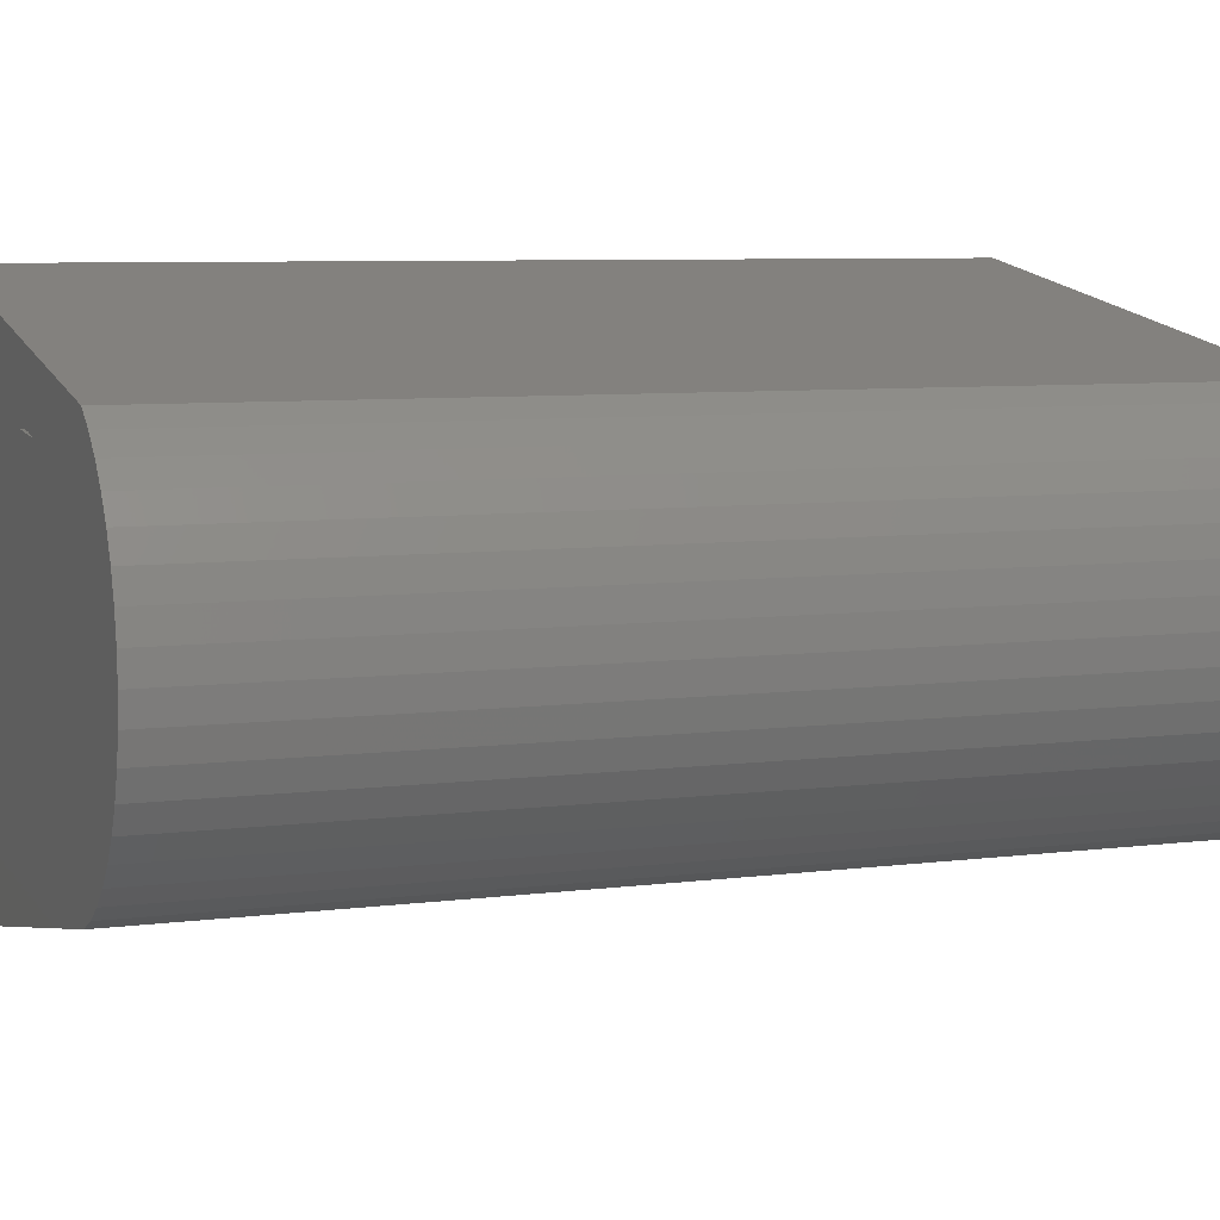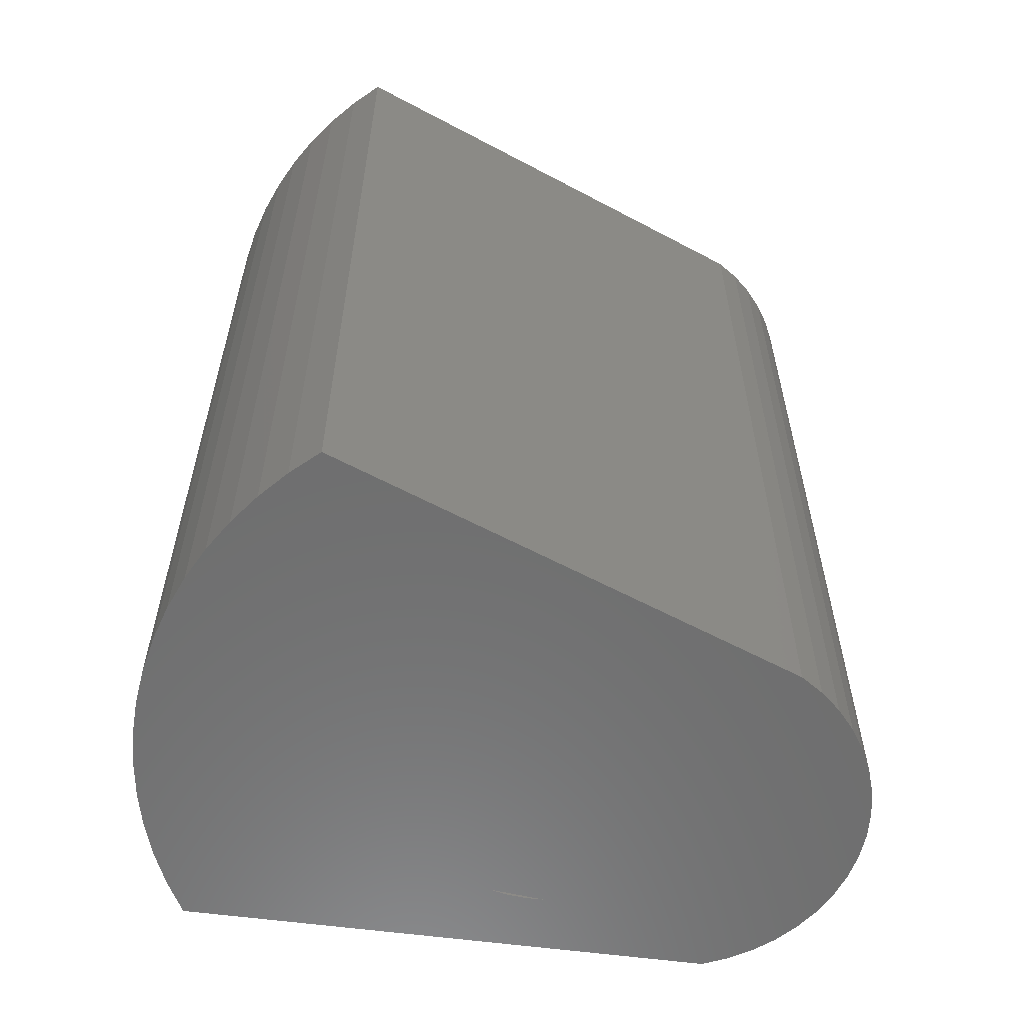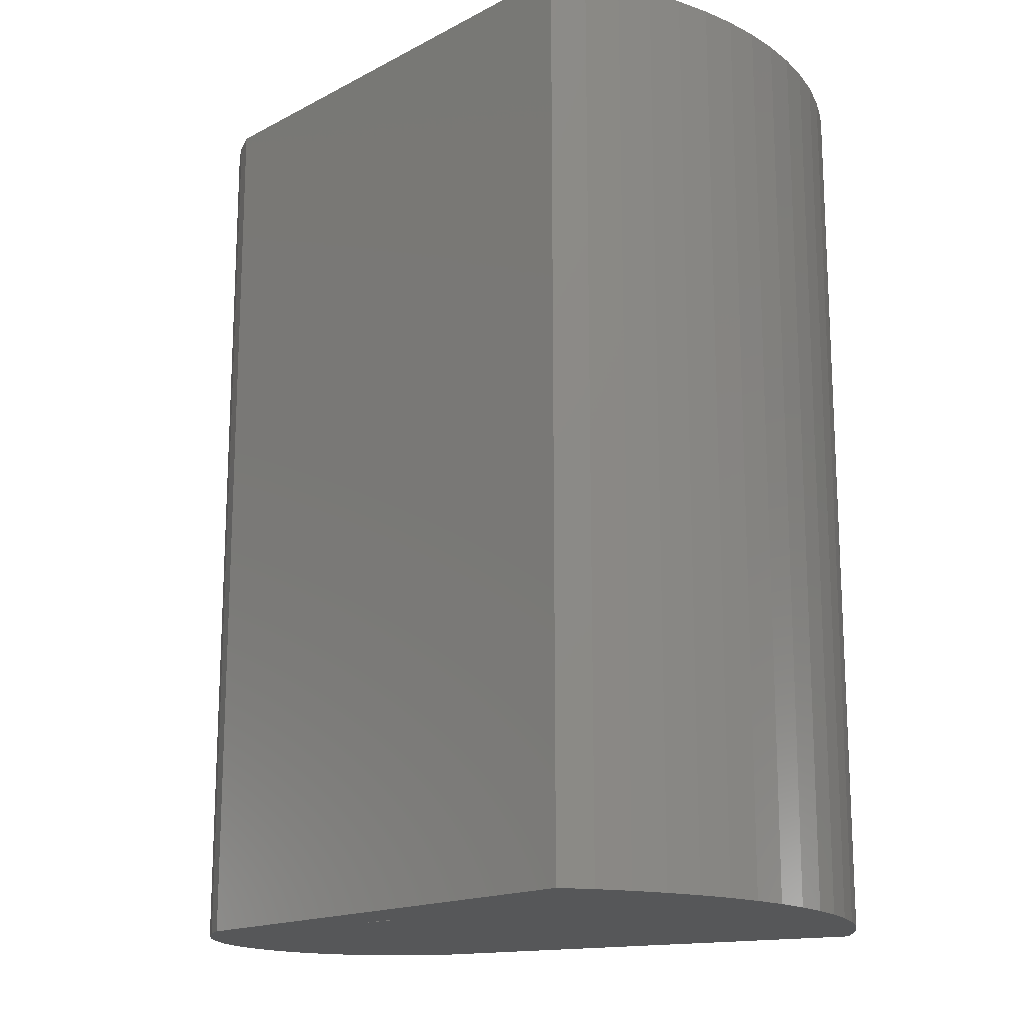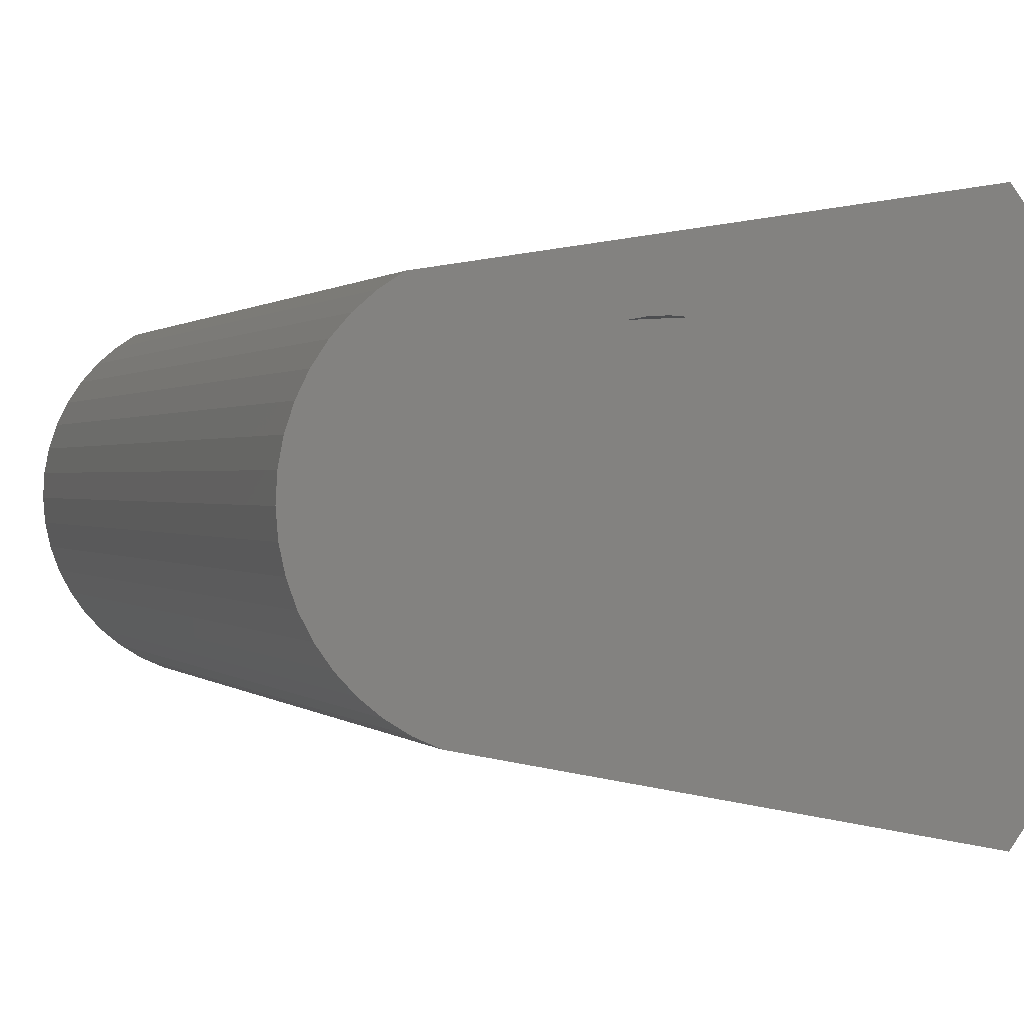
<metadata>
{"format":"stl","ext":"stl","renderer":"f3d","projection":"perspective","resolution":1024,"background":"white","views":[{"elev":7.1,"azim":69.4,"up":"+Y"},{"elev":-59.6,"azim":-17.1,"up":"+Z"},{"elev":-16.6,"azim":-142.7,"up":"+Z"},{"elev":0.7,"azim":159.7,"up":"+Y"}]}
</metadata>
<code>
# stl→obj: 265 verts, 530 faces
v -0.2276 -0.3869 -0.01587
v -0.203 -0.4185 -0.01587
v -0.203 -0.4185 0.9841
v -0.2276 -0.3869 0.9841
v -0.2494 -0.3532 -0.01587
v -0.2494 -0.3532 0.9841
v -0.2681 -0.3177 -0.01587
v -0.2681 -0.3177 0.9841
v -0.2836 -0.2808 -0.01587
v -0.2836 -0.2808 0.9841
v -0.2958 -0.2426 -0.01587
v -0.2958 -0.2426 0.9841
v -0.3046 -0.2034 -0.01587
v -0.3046 -0.2034 0.9841
v -0.3099 -0.1637 -0.01587
v -0.3099 -0.1637 0.9841
v -0.3116 -0.1236 -0.01587
v -0.3116 -0.1236 0.9841
v -0.3099 -0.08357 -0.01587
v -0.3099 -0.08357 0.9841
v -0.3046 -0.04383 -0.01587
v -0.3046 -0.04383 0.9841
v -0.2958 -0.004702 -0.01587
v -0.2958 -0.004702 0.9841
v -0.2836 0.0335 0.9841
v -0.2836 0.0335 -0.01587
v -0.2681 0.07047 -0.01587
v -0.2681 0.07047 0.9841
v -0.2494 0.1059 -0.01587
v -0.2494 0.1059 0.9841
v -0.2276 0.1396 0.9841
v -0.2276 0.1396 -0.01587
v -0.203 0.1713 -0.01587
v -0.203 0.1713 0.9841
v 0.3247 -0.3099 -0.01587
v 0.3247 -0.3099 0.9841
v 0.3557 0.07813 -0.01587
v 0.3557 0.07813 0.9841
v -0.203 -0.4185 -0.03175
v -0.2276 -0.3869 -0.03175
v -0.2494 -0.3532 -0.03175
v -0.2681 -0.3177 -0.03175
v -0.2836 -0.2808 -0.03175
v -0.2958 -0.2426 -0.03175
v -0.3046 -0.2034 -0.03175
v -0.3099 -0.1637 -0.03175
v -0.3116 -0.1236 -0.03175
v -0.3099 -0.08357 -0.03175
v -0.3046 -0.04383 -0.03175
v -0.2958 -0.004702 -0.03175
v -0.2836 0.0335 -0.03175
v -0.2681 0.07047 -0.03175
v -0.2494 0.1059 -0.03175
v -0.2276 0.1396 -0.03175
v -0.203 0.1713 -0.03175
v -0.206 -0.3057 0.9841
v -0.227 -0.2836 0.9841
v -0.1824 -0.3249 0.9841
v -0.2448 -0.2589 0.9841
v -0.1564 -0.3409 0.9841
v -0.2593 -0.2321 0.9841
v -0.2702 -0.2036 0.9841
v -0.2773 -0.1739 0.9841
v -0.2805 -0.1436 0.9841
v -0.2797 -0.1132 0.9841
v -0.2749 -0.08306 0.9841
v -0.2662 -0.05384 0.9841
v -0.2538 -0.02599 0.9841
v -0.2379 -4.17e-06 0.9841
v -0.2187 0.02369 0.9841
v -0.1966 0.04468 0.9841
v -0.172 0.06261 0.9841
v 0.3092 -0.2788 0.9841
v 0.3323 -0.2718 0.9841
v 0.3508 -0.2981 0.9841
v 0.3541 -0.2615 0.9841
v 0.3751 -0.283 0.9841
v 0.3741 -0.2481 0.9841
v 0.3971 -0.2647 0.9841
v 0.1031 0.04594 0.9841
v 0.392 -0.2318 0.9841
v 0.1232 0.04709 0.9841
v 0.4166 -0.2437 0.9841
v 0.4073 -0.2132 0.9841
v 0.4331 -0.2203 0.9841
v 0.4198 -0.1925 0.9841
v 0.4463 -0.1949 0.9841
v 0.429 -0.1702 0.9841
v 0.456 -0.168 0.9841
v 0.4349 -0.1468 0.9841
v 0.4621 -0.14 0.9841
v 0.4373 -0.1228 0.9841
v 0.4644 -0.1114 0.9841
v 0.4362 -0.09865 0.9841
v 0.4628 -0.08286 0.9841
v 0.4315 -0.07497 0.9841
v 0.4575 -0.05472 0.9841
v 0.4234 -0.05222 0.9841
v 0.4485 -0.02755 0.9841
v 0.4121 -0.0309 0.9841
v 0.1433 0.04587 0.9841
v 0.1631 0.04231 0.9841
v 0.3402 0.03157 0.9841
v 0.4359 -0.001816 0.9841
v 0.3978 -0.01147 0.9841
v 0.3796 0.06235 0.9841
v 0.3615 0.02011 0.9841
v 0.4201 0.02202 0.9841
v 0.3808 0.005655 0.9841
v 0.4012 0.04354 0.9841
v 0.3796 0.06235 -0.01587
v 0.4012 0.04354 -0.01587
v 0.4201 0.02202 -0.01587
v 0.4359 -0.001816 -0.01587
v 0.4485 -0.02755 -0.01587
v 0.4575 -0.05472 -0.01587
v 0.4628 -0.08286 -0.01587
v 0.4644 -0.1114 -0.01587
v 0.4621 -0.14 -0.01587
v 0.456 -0.168 -0.01587
v 0.4463 -0.1949 -0.01587
v 0.4331 -0.2203 -0.01587
v 0.4166 -0.2437 -0.01587
v 0.3971 -0.2647 -0.01587
v 0.3751 -0.283 -0.01587
v 0.3508 -0.2981 -0.01587
v 0.3247 -0.3099 -0.03175
v 0.3557 0.07813 -0.03175
v -0.206 -0.3057 -0.03175
v -0.227 -0.2836 -0.03175
v -0.1824 -0.3249 -0.03175
v -0.2448 -0.2589 -0.03175
v -0.1564 -0.3409 -0.03175
v -0.2593 -0.2321 -0.03175
v -0.2702 -0.2036 -0.03175
v -0.2773 -0.1739 -0.03175
v -0.2805 -0.1436 -0.03175
v -0.2797 -0.1132 -0.03175
v -0.2749 -0.08306 -0.03175
v -0.2662 -0.05384 -0.03175
v -0.2538 -0.02599 -0.03175
v -0.2379 -4.17e-06 -0.03175
v -0.2187 0.02369 -0.03175
v -0.1966 0.04468 -0.03175
v -0.172 0.06261 -0.03175
v 0.3092 -0.2788 -0.03175
v 0.3323 -0.2718 -0.03175
v 0.3508 -0.2981 -0.03175
v 0.3541 -0.2615 -0.03175
v 0.3751 -0.283 -0.03175
v 0.3741 -0.2481 -0.03175
v 0.3971 -0.2647 -0.03175
v 0.1031 0.04594 -0.03175
v 0.392 -0.2318 -0.03175
v 0.1232 0.04709 -0.03175
v 0.4166 -0.2437 -0.03175
v 0.4073 -0.2132 -0.03175
v 0.4331 -0.2203 -0.03175
v 0.4198 -0.1925 -0.03175
v 0.4463 -0.1949 -0.03175
v 0.429 -0.1702 -0.03175
v 0.456 -0.168 -0.03175
v 0.4349 -0.1468 -0.03175
v 0.4621 -0.14 -0.03175
v 0.4373 -0.1228 -0.03175
v 0.4644 -0.1114 -0.03175
v 0.4362 -0.09865 -0.03175
v 0.4628 -0.08286 -0.03175
v 0.4315 -0.07497 -0.03175
v 0.4575 -0.05472 -0.03175
v 0.4234 -0.05222 -0.03175
v 0.4485 -0.02755 -0.03175
v 0.4121 -0.0309 -0.03175
v 0.1631 0.04231 -0.03175
v 0.1433 0.04587 -0.03175
v 0.3402 0.03157 -0.03175
v 0.4359 -0.001816 -0.03175
v 0.3978 -0.01147 -0.03175
v 0.3796 0.06235 -0.03175
v 0.3615 0.02011 -0.03175
v 0.4201 0.02202 -0.03175
v 0.3808 0.005655 -0.03175
v 0.4012 0.04354 -0.03175
v 0.1433 0.04587 -0.01587
v 0.1631 0.04231 -0.01587
v 0.1232 0.04709 -0.01587
v 0.1031 0.04594 -0.01587
v 0.01918 -0.2592 0.9841
v 0.0002898 -0.2424 0.9841
v -0.01591 -0.223 0.9841
v 0.04035 -0.2731 0.9841
v -0.02906 -0.2014 0.9841
v 0.06333 -0.2836 0.9841
v -0.03888 -0.1781 0.9841
v 0.08761 -0.2907 0.9841
v -0.04515 -0.1536 0.9841
v 0.1127 -0.294 0.9841
v -0.04773 -0.1284 0.9841
v 0.138 -0.2937 0.9841
v -0.04656 -0.1032 0.9841
v -0.04168 -0.07835 0.9841
v -0.03318 -0.05453 0.9841
v -0.02126 -0.03223 0.9841
v -0.006179 -0.01193 0.9841
v 0.01174 0.005917 0.9841
v 0.1629 -0.2896 0.9841
v 0.187 -0.2819 0.9841
v 0.2097 -0.2707 0.9841
v 0.2304 -0.2563 0.9841
v 0.2488 -0.2389 0.9841
v 0.2645 -0.219 0.9841
v 0.0321 0.02092 0.9841
v 0.277 -0.1971 0.9841
v 0.05445 0.03275 0.9841
v 0.0783 0.04115 0.9841
v 0.2862 -0.1735 0.9841
v 0.2918 -0.1489 0.9841
v 0.2937 -0.1236 0.9841
v 0.2918 -0.09843 0.9841
v 0.2645 -0.02827 0.9841
v 0.2771 -0.05022 0.9841
v 0.2489 -0.008411 0.9841
v 0.2305 0.008924 0.9841
v 0.2098 0.02335 0.9841
v 0.1871 0.03456 0.9841
v 0.2862 -0.07378 0.9841
v 0.01918 -0.2592 -0.03175
v 0.0002898 -0.2424 -0.03175
v -0.01591 -0.223 -0.03175
v 0.04035 -0.2731 -0.03175
v -0.02906 -0.2014 -0.03175
v 0.06333 -0.2836 -0.03175
v -0.03888 -0.1781 -0.03175
v 0.08761 -0.2907 -0.03175
v -0.04515 -0.1536 -0.03175
v 0.1127 -0.294 -0.03175
v -0.04773 -0.1284 -0.03175
v 0.138 -0.2937 -0.03175
v -0.04656 -0.1032 -0.03175
v -0.04168 -0.07835 -0.03175
v -0.03318 -0.05453 -0.03175
v -0.02126 -0.03223 -0.03175
v -0.006179 -0.01193 -0.03175
v 0.01174 0.005917 -0.03175
v 0.1629 -0.2896 -0.03175
v 0.187 -0.2819 -0.03175
v 0.2097 -0.2707 -0.03175
v 0.2304 -0.2563 -0.03175
v 0.2488 -0.2389 -0.03175
v 0.2645 -0.219 -0.03175
v 0.0321 0.02092 -0.03175
v 0.277 -0.1971 -0.03175
v 0.05445 0.03275 -0.03175
v 0.0783 0.04115 -0.03175
v 0.2862 -0.1735 -0.03175
v 0.2918 -0.1489 -0.03175
v 0.2937 -0.1236 -0.03175
v 0.2918 -0.09843 -0.03175
v 0.2771 -0.05022 -0.03175
v 0.2645 -0.02827 -0.03175
v 0.2489 -0.008411 -0.03175
v 0.2305 0.008924 -0.03175
v 0.2098 0.02335 -0.03175
v 0.1871 0.03456 -0.03175
v 0.2862 -0.07378 -0.03175
f 1 2 3
f 1 3 4
f 5 4 6
f 5 1 4
f 7 6 8
f 7 5 6
f 9 8 10
f 9 7 8
f 11 10 12
f 11 9 10
f 13 12 14
f 13 11 12
f 15 14 16
f 15 13 14
f 17 16 18
f 17 15 16
f 19 18 20
f 19 17 18
f 21 20 22
f 21 19 20
f 23 22 24
f 23 24 25
f 23 21 22
f 26 23 25
f 27 25 28
f 27 26 25
f 29 28 30
f 29 30 31
f 29 27 28
f 32 29 31
f 33 32 31
f 33 31 34
f 2 35 36
f 2 36 3
f 37 33 34
f 37 34 38
f 1 39 2
f 1 40 39
f 5 41 40
f 5 40 1
f 7 42 41
f 7 41 5
f 9 43 42
f 9 42 7
f 11 44 43
f 11 43 9
f 13 45 44
f 13 44 11
f 15 46 45
f 15 45 13
f 17 47 46
f 17 46 15
f 19 48 47
f 19 47 17
f 21 49 48
f 21 48 19
f 23 50 49
f 23 49 21
f 26 51 50
f 26 50 23
f 27 52 51
f 27 51 26
f 29 53 52
f 29 52 27
f 32 54 53
f 32 53 29
f 33 54 32
f 33 55 54
f 56 8 6
f 57 10 8
f 57 8 56
f 58 6 4
f 58 56 6
f 59 10 57
f 60 4 3
f 60 58 4
f 61 12 10
f 61 10 59
f 62 12 61
f 62 14 12
f 63 14 62
f 63 16 14
f 64 16 63
f 64 18 16
f 65 18 64
f 65 20 18
f 66 20 65
f 22 20 66
f 67 22 66
f 68 24 22
f 68 22 67
f 69 25 24
f 69 24 68
f 70 28 25
f 70 25 69
f 71 28 70
f 30 28 71
f 72 30 71
f 31 30 72
f 34 31 72
f 36 60 3
f 73 60 36
f 74 73 36
f 74 36 75
f 76 75 77
f 76 74 75
f 78 76 77
f 79 78 77
f 80 34 72
f 81 78 79
f 82 34 80
f 83 81 79
f 84 81 83
f 85 84 83
f 86 84 85
f 87 86 85
f 88 86 87
f 89 88 87
f 90 88 89
f 91 92 90
f 91 90 89
f 93 94 92
f 93 92 91
f 95 96 94
f 95 94 93
f 97 98 96
f 97 96 95
f 99 100 98
f 99 98 97
f 38 101 102
f 38 102 103
f 104 105 100
f 104 100 99
f 106 38 103
f 106 103 107
f 108 105 104
f 108 109 105
f 110 109 108
f 110 106 107
f 110 107 109
f 38 34 101
f 101 34 82
f 111 37 38
f 111 38 106
f 112 106 110
f 112 111 106
f 113 110 108
f 113 112 110
f 114 108 104
f 114 113 108
f 115 104 99
f 115 114 104
f 116 99 97
f 116 115 99
f 117 97 95
f 117 116 97
f 118 95 93
f 118 117 95
f 119 93 91
f 119 91 89
f 119 118 93
f 120 89 87
f 120 119 89
f 121 120 87
f 122 87 85
f 122 121 87
f 123 85 83
f 123 122 85
f 124 83 79
f 124 79 77
f 124 123 83
f 125 124 77
f 126 125 77
f 126 77 75
f 126 75 36
f 35 126 36
f 2 127 35
f 2 39 127
f 37 55 33
f 37 128 55
f 129 41 42
f 130 42 43
f 130 129 42
f 131 40 41
f 131 41 129
f 132 130 43
f 133 39 40
f 133 40 131
f 134 43 44
f 134 132 43
f 135 134 44
f 135 44 45
f 136 135 45
f 136 45 46
f 137 136 46
f 137 46 47
f 138 137 47
f 138 47 48
f 139 138 48
f 49 139 48
f 140 139 49
f 141 49 50
f 141 140 49
f 142 50 51
f 142 141 50
f 143 51 52
f 143 142 51
f 144 143 52
f 53 144 52
f 145 144 53
f 54 145 53
f 55 145 54
f 127 39 133
f 146 127 133
f 147 127 146
f 147 148 127
f 149 150 148
f 149 148 147
f 151 150 149
f 152 150 151
f 153 145 55
f 154 152 151
f 155 153 55
f 156 152 154
f 157 156 154
f 158 156 157
f 159 158 157
f 160 158 159
f 161 160 159
f 162 160 161
f 163 162 161
f 164 163 165
f 164 162 163
f 166 165 167
f 166 164 165
f 168 167 169
f 168 166 167
f 170 169 171
f 170 168 169
f 172 171 173
f 172 170 171
f 128 174 175
f 128 176 174
f 177 173 178
f 177 172 173
f 179 176 128
f 179 180 176
f 181 177 178
f 181 178 182
f 183 181 182
f 183 180 179
f 183 182 180
f 128 175 55
f 175 155 55
f 184 185 102
f 184 102 101
f 186 101 82
f 186 184 101
f 187 82 80
f 187 186 82
f 188 189 60
f 190 60 189
f 191 188 60
f 192 56 58
f 192 58 60
f 192 60 190
f 193 191 60
f 194 56 192
f 194 59 57
f 194 57 56
f 195 193 60
f 196 59 194
f 196 63 62
f 196 62 61
f 196 61 59
f 197 195 60
f 198 63 196
f 198 66 65
f 198 65 64
f 198 64 63
f 199 197 60
f 200 66 198
f 200 69 68
f 200 68 67
f 200 67 66
f 201 71 70
f 201 70 69
f 201 69 200
f 202 71 201
f 202 72 71
f 203 72 202
f 204 72 203
f 205 72 204
f 73 206 199
f 73 207 206
f 73 208 207
f 73 209 208
f 73 210 209
f 211 210 73
f 212 72 205
f 74 211 73
f 213 211 74
f 214 72 212
f 76 213 74
f 215 72 214
f 78 216 213
f 78 213 76
f 81 216 78
f 84 217 216
f 84 216 81
f 86 217 84
f 88 217 86
f 88 218 217
f 90 218 88
f 92 218 90
f 94 219 218
f 94 218 92
f 96 219 94
f 98 219 96
f 103 220 221
f 103 222 220
f 103 223 222
f 103 224 223
f 103 225 224
f 103 102 225
f 100 226 219
f 100 219 98
f 107 103 221
f 105 226 100
f 109 107 221
f 109 221 226
f 109 226 105
f 80 72 215
f 60 73 199
f 111 128 37
f 111 179 128
f 112 183 179
f 112 179 111
f 113 181 183
f 113 183 112
f 114 177 181
f 114 181 113
f 115 172 177
f 115 177 114
f 116 170 172
f 116 172 115
f 117 168 170
f 117 170 116
f 118 166 168
f 118 168 117
f 119 164 166
f 119 166 118
f 120 162 164
f 120 164 119
f 121 160 162
f 121 162 120
f 122 158 160
f 122 160 121
f 123 156 158
f 123 158 122
f 124 152 156
f 124 156 123
f 125 150 152
f 125 152 124
f 126 150 125
f 126 148 150
f 35 148 126
f 35 127 148
f 184 174 185
f 184 175 174
f 186 155 175
f 186 175 184
f 187 153 155
f 187 155 186
f 227 133 228
f 229 228 133
f 230 133 227
f 231 131 129
f 231 133 131
f 231 229 133
f 232 133 230
f 233 231 129
f 233 130 132
f 233 129 130
f 234 133 232
f 235 233 132
f 235 135 136
f 235 134 135
f 235 132 134
f 236 133 234
f 237 235 136
f 237 138 139
f 237 137 138
f 237 136 137
f 238 133 236
f 239 237 139
f 239 141 142
f 239 140 141
f 239 139 140
f 240 143 144
f 240 142 143
f 240 239 142
f 241 240 144
f 241 144 145
f 242 241 145
f 243 242 145
f 244 243 145
f 146 238 245
f 146 245 246
f 146 246 247
f 146 247 248
f 146 248 249
f 250 146 249
f 251 244 145
f 147 146 250
f 252 147 250
f 253 251 145
f 149 147 252
f 254 253 145
f 151 252 255
f 151 149 252
f 154 151 255
f 157 255 256
f 157 154 255
f 159 157 256
f 161 159 256
f 161 256 257
f 163 161 257
f 165 163 257
f 167 257 258
f 167 165 257
f 169 167 258
f 171 169 258
f 176 259 260
f 176 260 261
f 176 261 262
f 176 262 263
f 176 263 264
f 176 264 174
f 173 258 265
f 173 171 258
f 180 259 176
f 178 173 265
f 182 259 180
f 182 265 259
f 182 178 265
f 153 254 145
f 133 238 146
f 187 102 185
f 187 80 102
f 209 207 208
f 211 209 210
f 80 215 214
f 80 214 212
f 222 102 80
f 222 212 205
f 222 205 204
f 222 204 203
f 222 203 202
f 222 202 201
f 222 201 200
f 222 200 198
f 222 198 196
f 222 196 194
f 222 194 192
f 222 192 190
f 222 190 189
f 222 189 188
f 222 188 191
f 222 191 193
f 222 193 195
f 222 195 197
f 222 197 199
f 222 199 206
f 222 206 207
f 222 211 213
f 222 213 216
f 222 216 217
f 222 217 218
f 222 218 219
f 222 219 226
f 222 226 221
f 222 221 220
f 222 223 224
f 222 224 225
f 222 225 102
f 222 207 209
f 222 209 211
f 222 80 212
f 187 185 174
f 187 174 153
f 248 247 246
f 250 249 248
f 153 253 254
f 153 251 253
f 261 153 174
f 261 244 251
f 261 243 244
f 261 242 243
f 261 241 242
f 261 240 241
f 261 239 240
f 261 237 239
f 261 235 237
f 261 233 235
f 261 231 233
f 261 229 231
f 261 228 229
f 261 227 228
f 261 230 227
f 261 232 230
f 261 234 232
f 261 236 234
f 261 238 236
f 261 245 238
f 261 246 245
f 261 252 250
f 261 255 252
f 261 256 255
f 261 257 256
f 261 258 257
f 261 265 258
f 261 259 265
f 261 260 259
f 261 263 262
f 261 264 263
f 261 174 264
f 261 248 246
f 261 250 248
f 261 251 153

</code>
